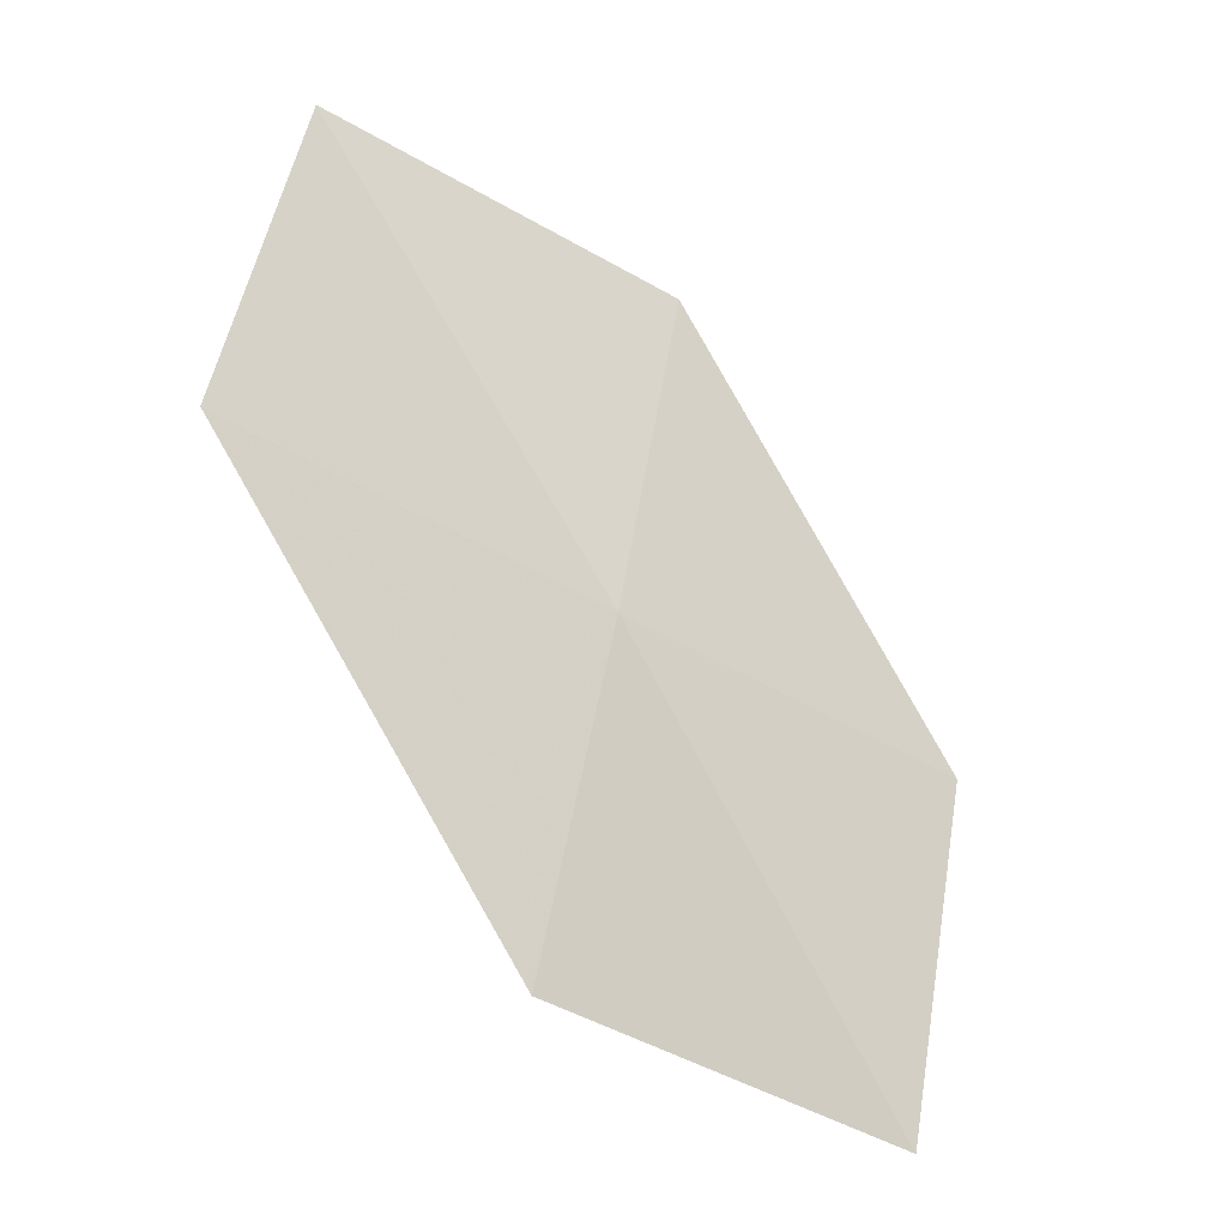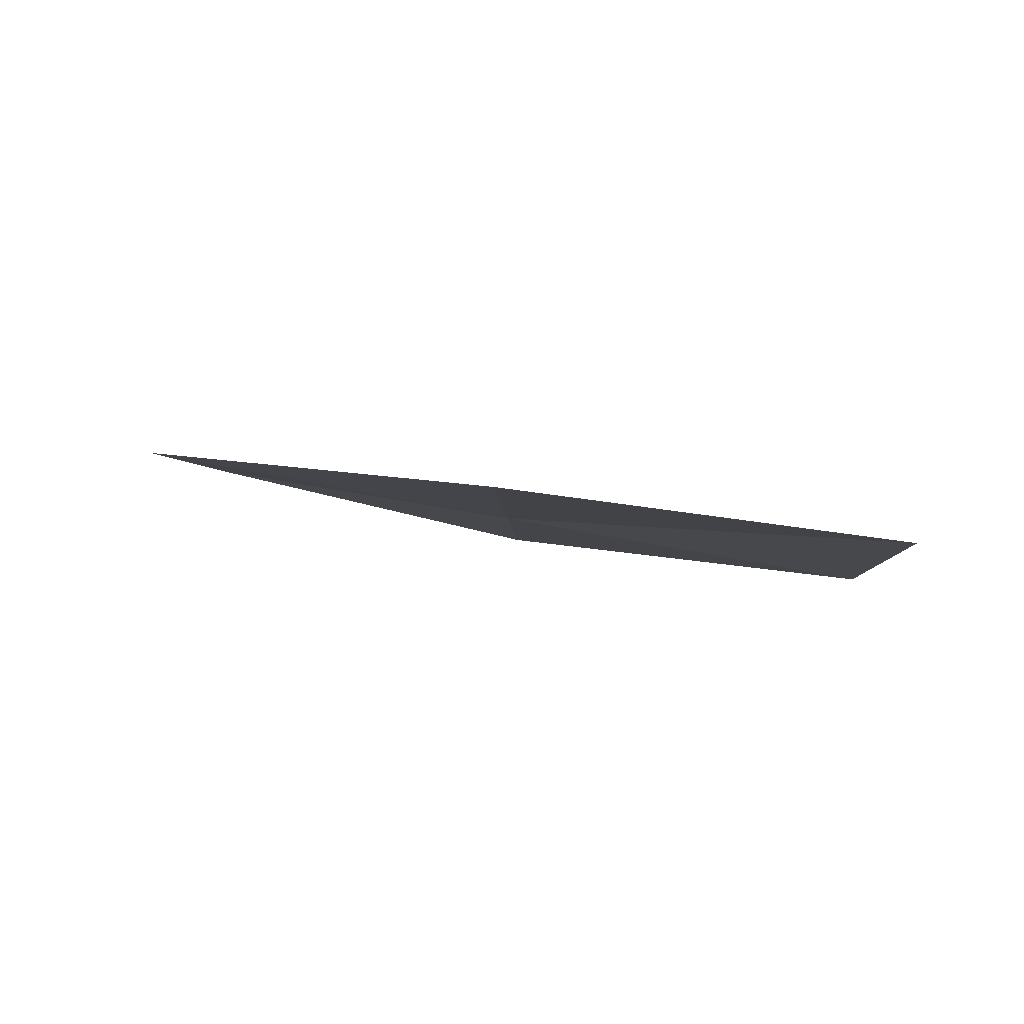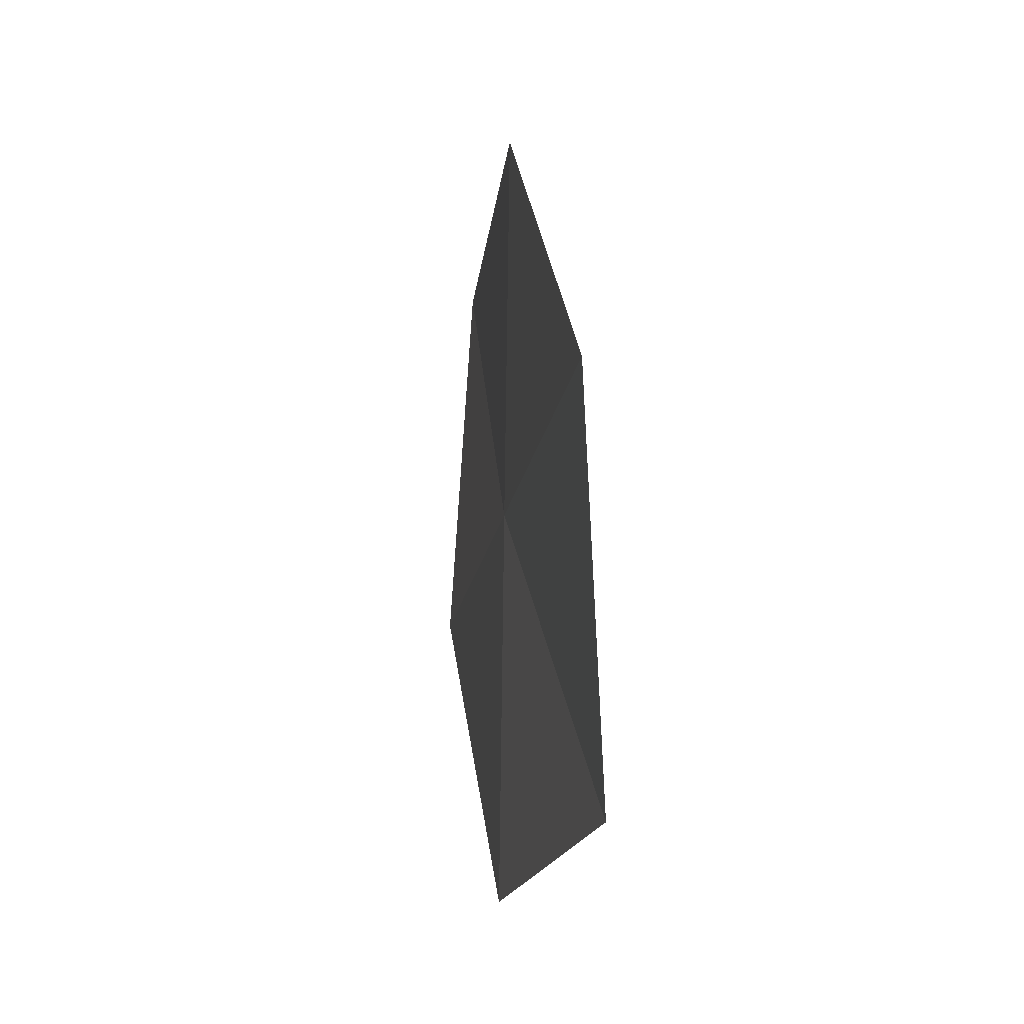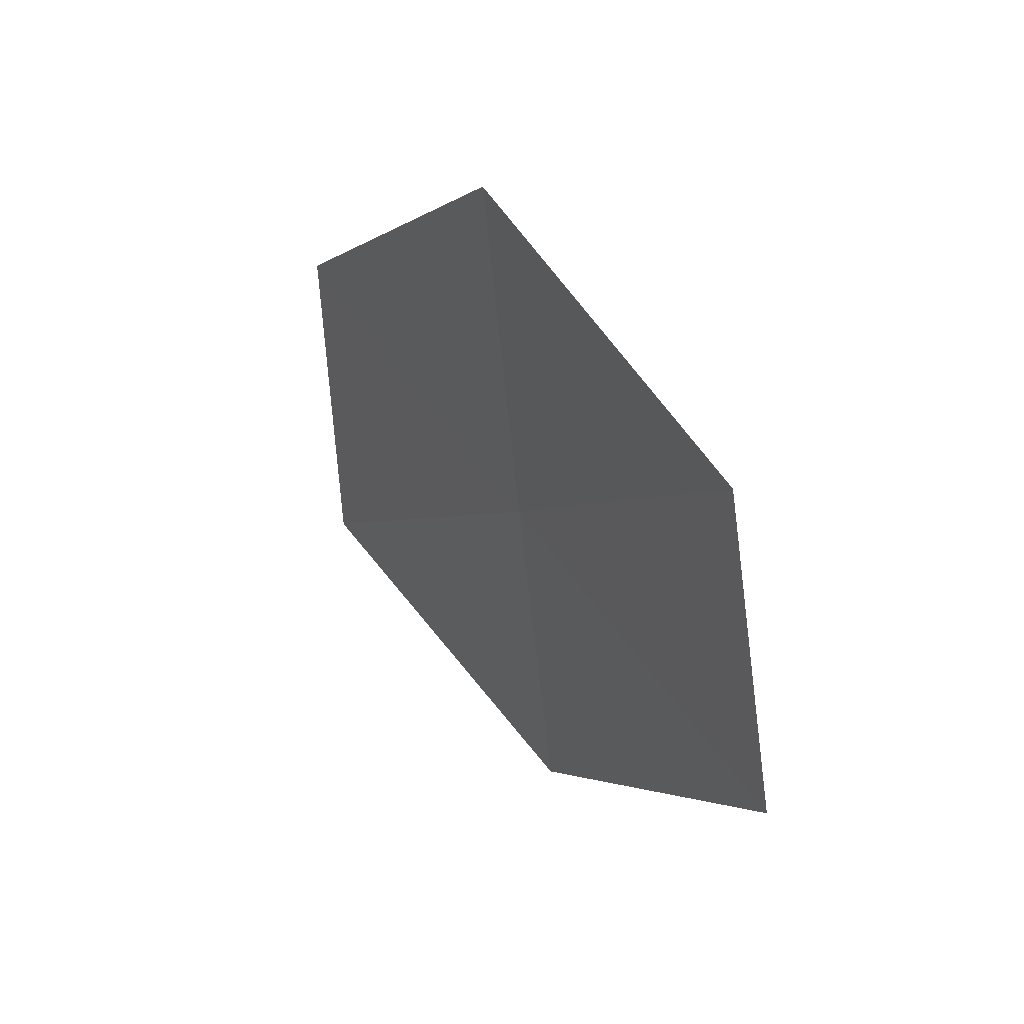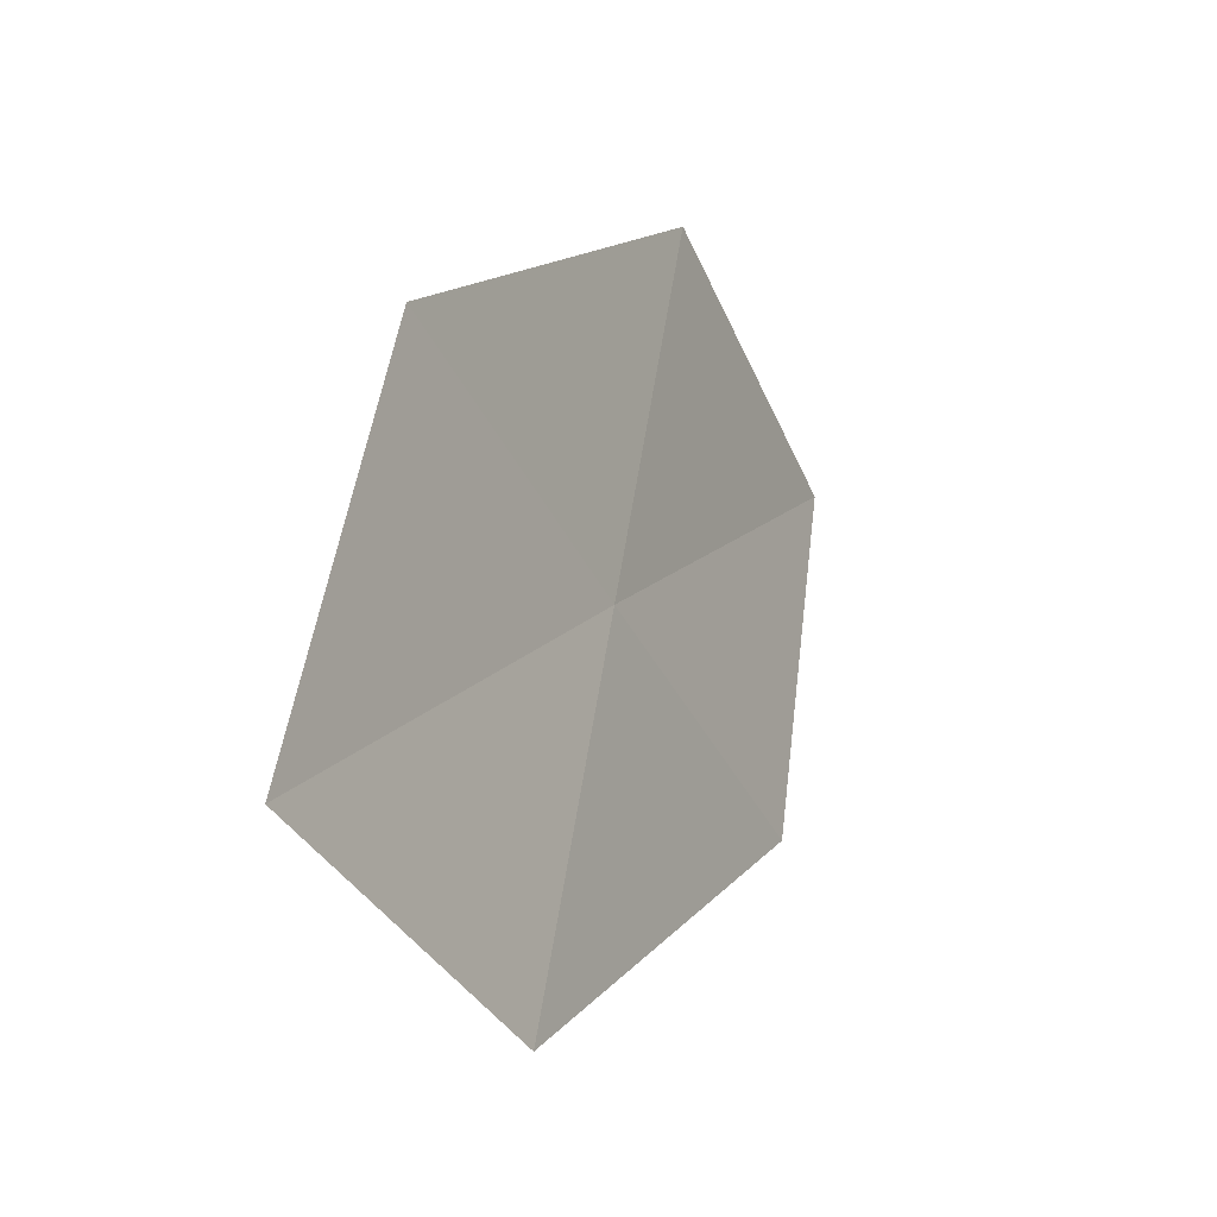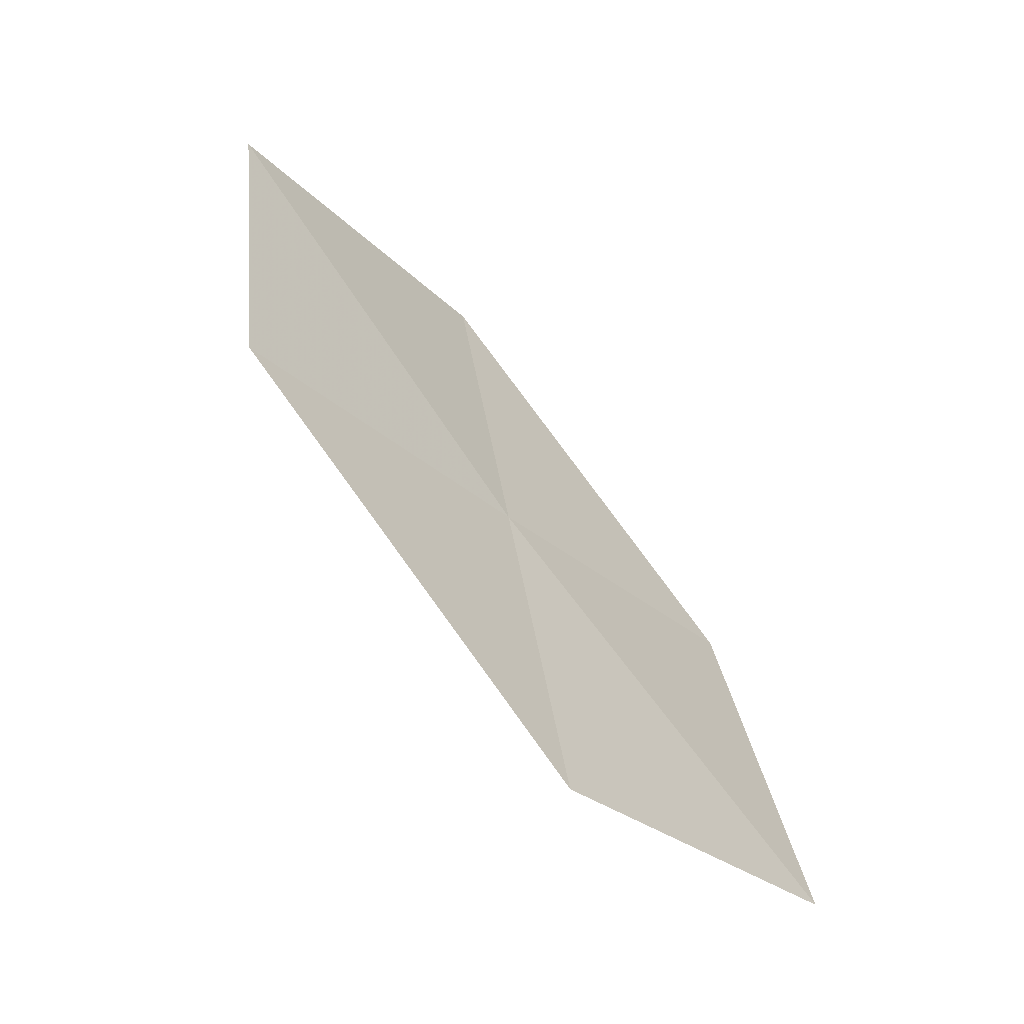
<metadata>
{"format":"obj","ext":"obj","renderer":"f3d","projection":"perspective","resolution":1024,"background":"white","views":[{"elev":-34.2,"azim":-120.7,"up":"+Z"},{"elev":75.7,"azim":-81.2,"up":"+Y"},{"elev":-18.7,"azim":1.4,"up":"+Z"},{"elev":51.0,"azim":158.0,"up":"+Z"},{"elev":-31.0,"azim":-152.6,"up":"+Y"},{"elev":-46.2,"azim":41.2,"up":"+Y"}]}
</metadata>
<code>
v 6.673 0.8456 57.72
v 7.39 -1.857 54.77
v 7.267 -2.373 57.72
v 6.73 0.2896 60.72
v 6.618 1.468 54.77
v 6.078 4.065 57.72
v 6.299 3.422 60.72
f 1 3 2
f 1 4 3
f 1 2 5
f 1 5 6
f 1 6 7
f 1 7 4

</code>
